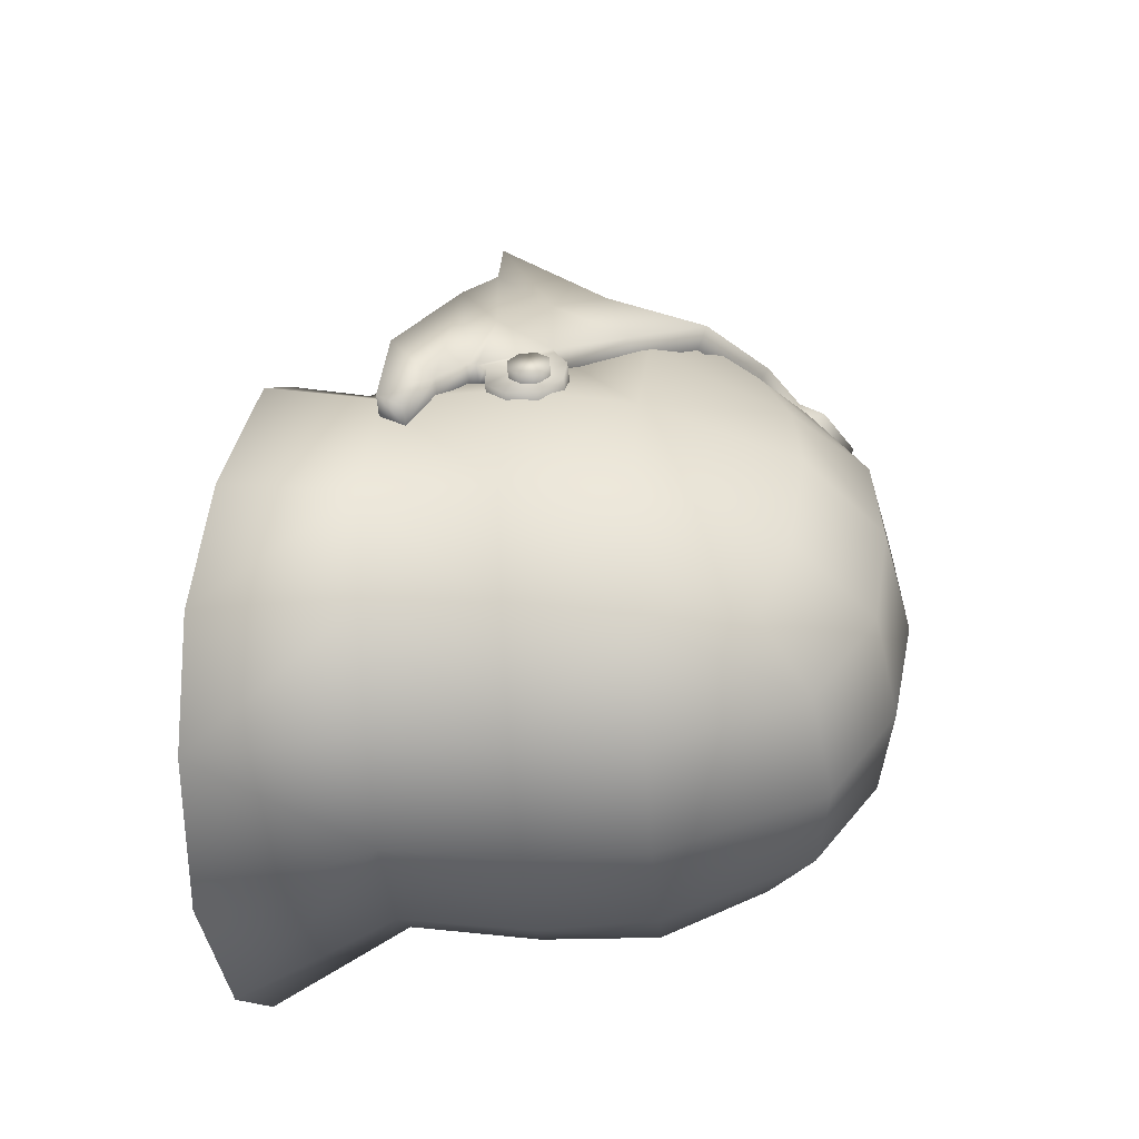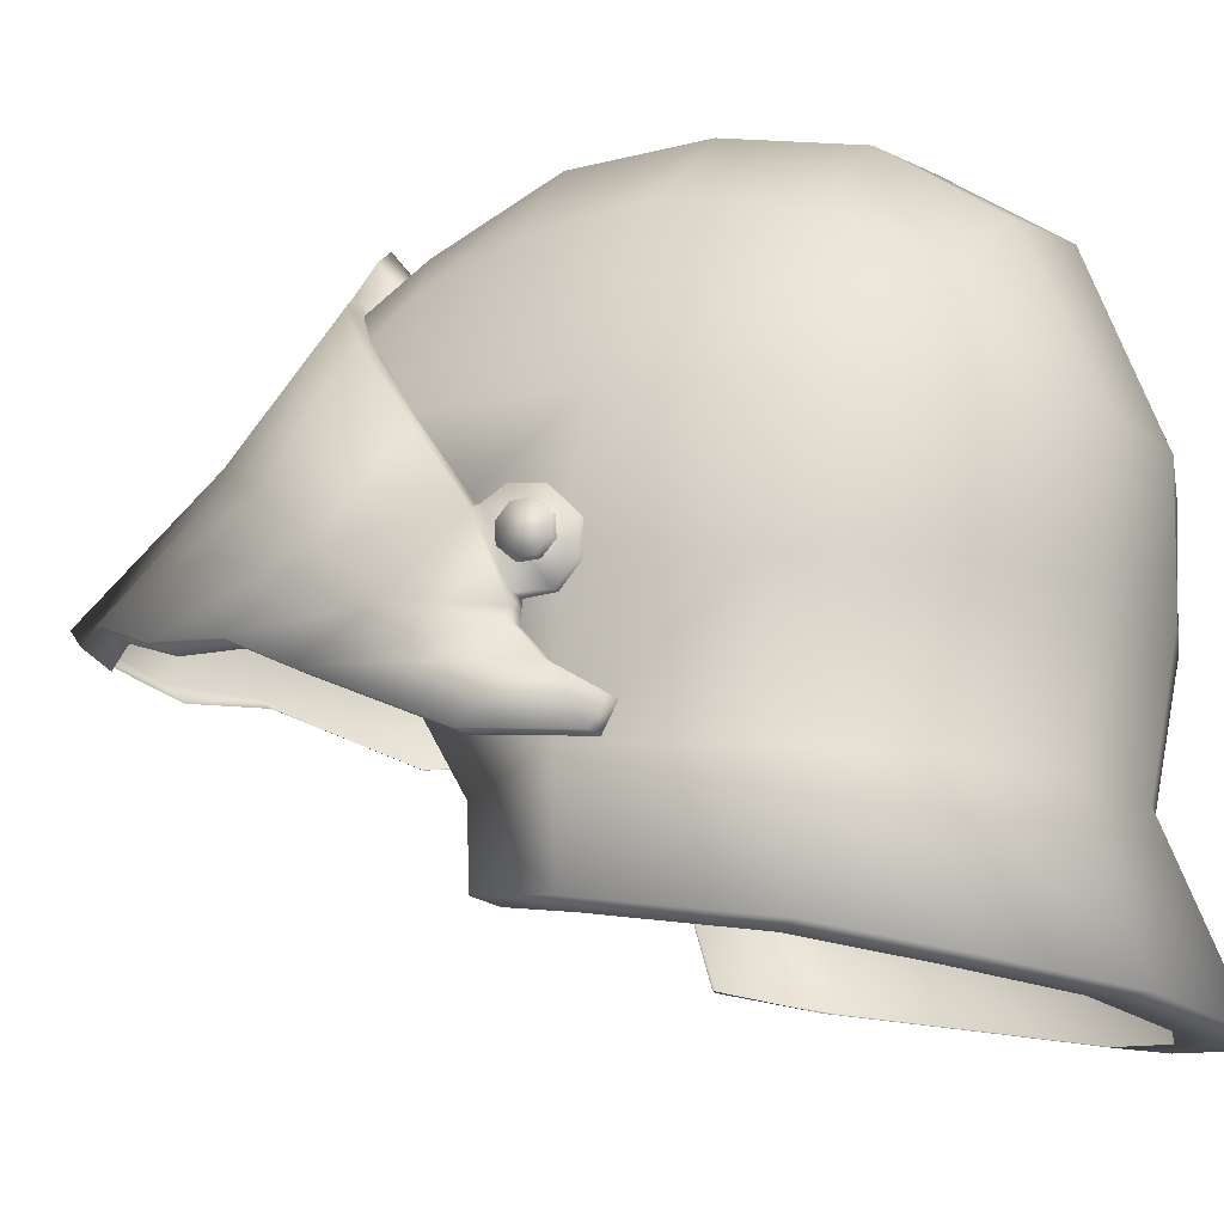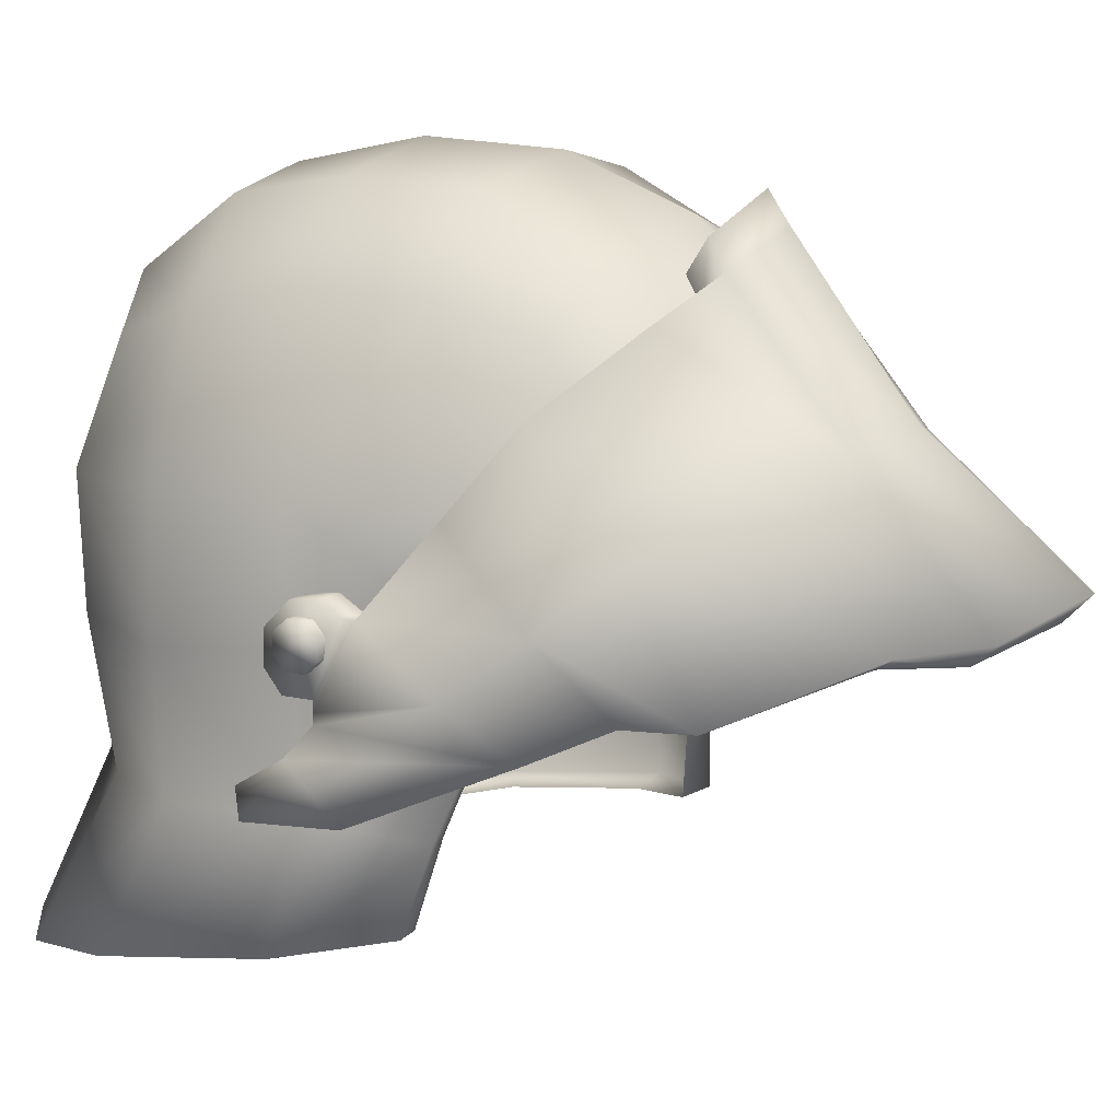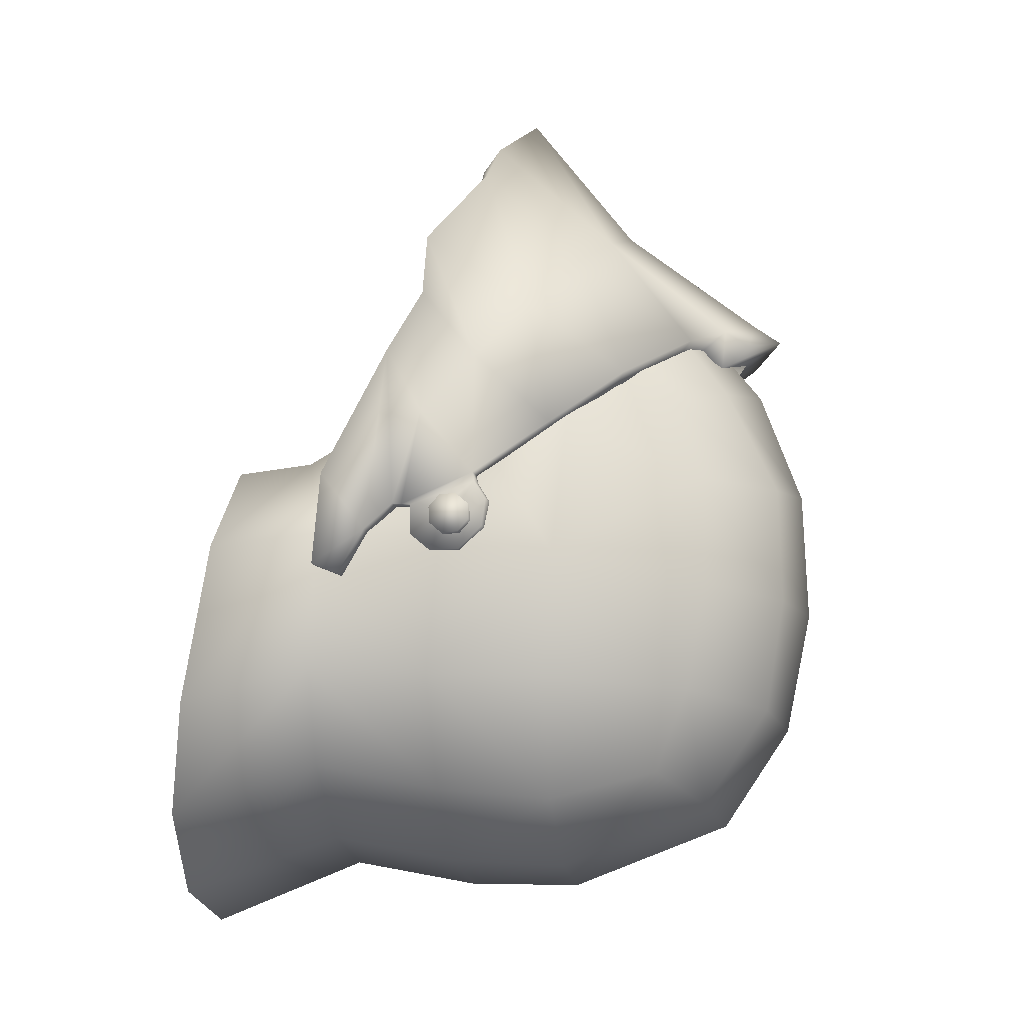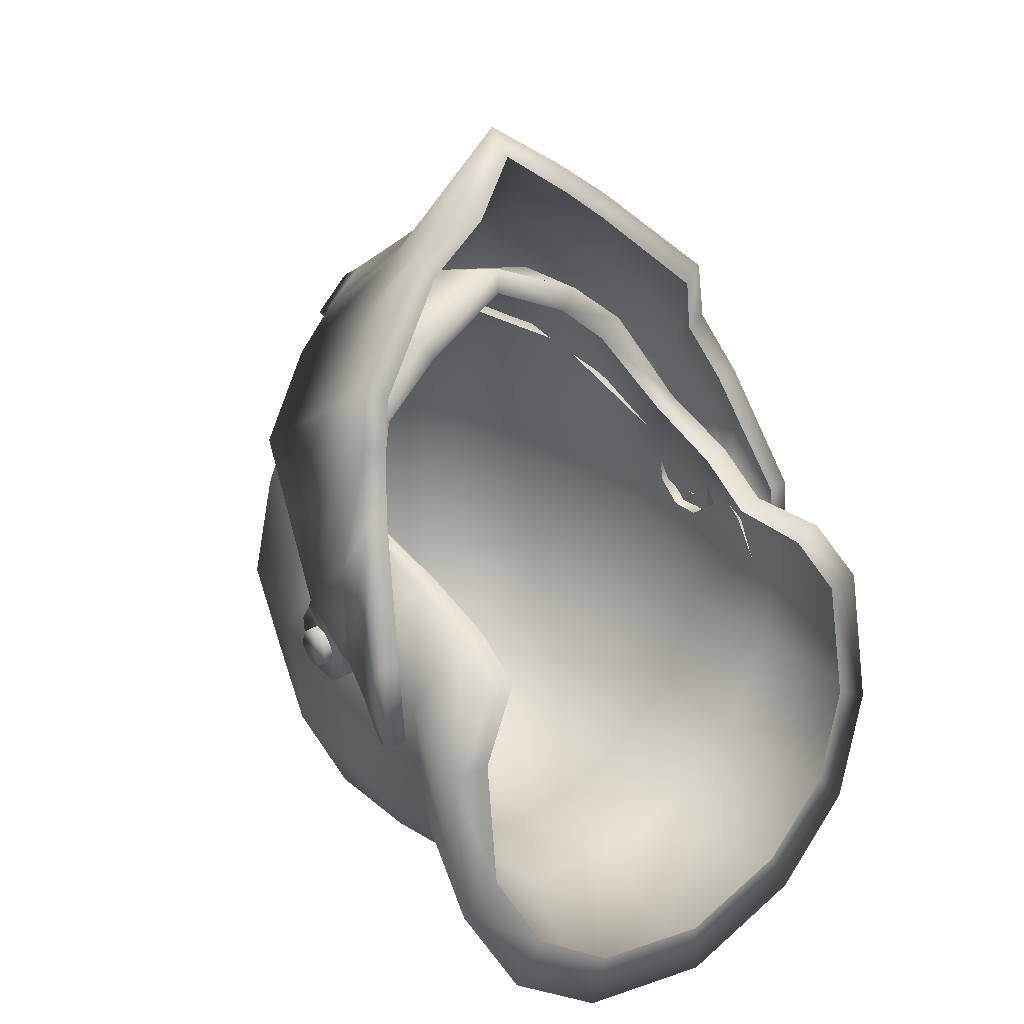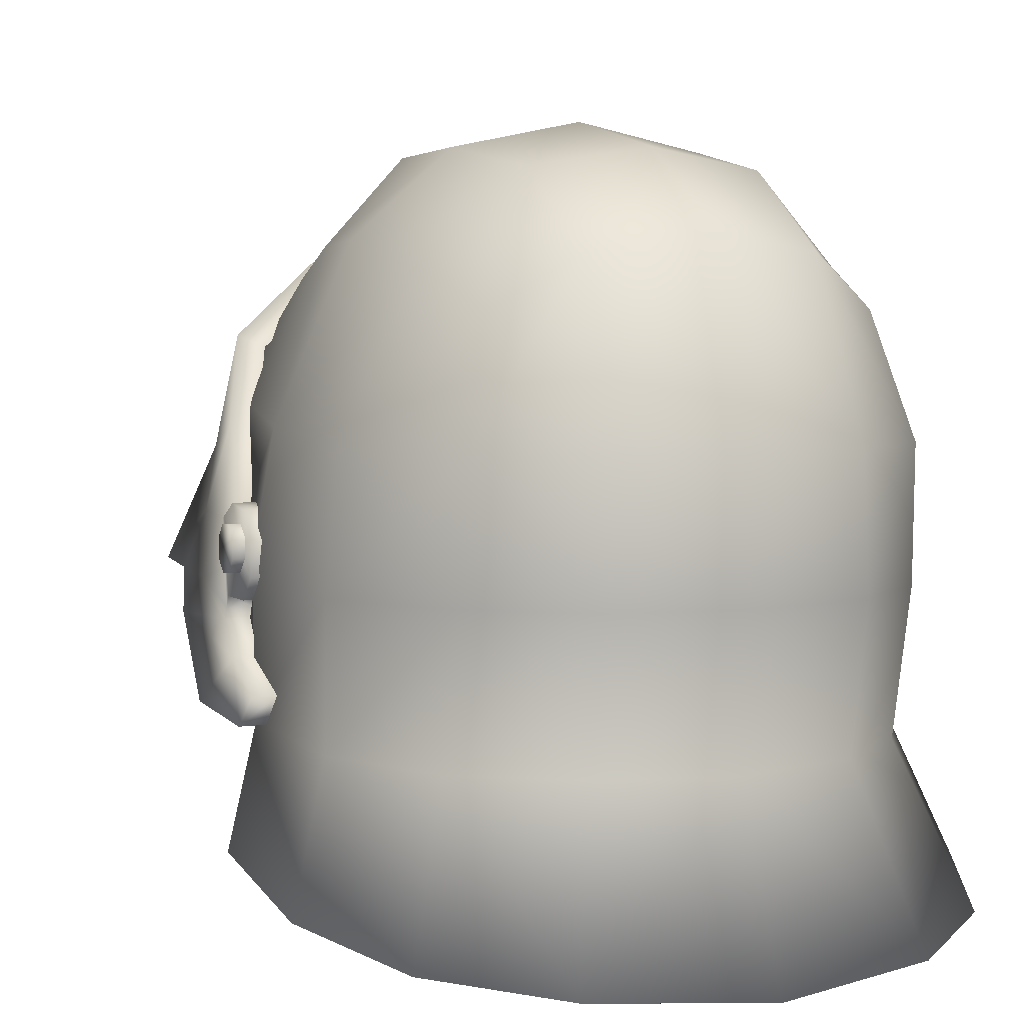
<metadata>
{"format":"obj","ext":"obj","renderer":"f3d","projection":"perspective","resolution":1024,"background":"white","views":[{"elev":-52.2,"azim":94.4,"up":"+Z"},{"elev":-14.6,"azim":111.4,"up":"+Y"},{"elev":12.4,"azim":-58.1,"up":"+Y"},{"elev":-9.8,"azim":99.7,"up":"+Z"},{"elev":31.9,"azim":-39.6,"up":"+Z"},{"elev":4.5,"azim":154.1,"up":"+Y"}]}
</metadata>
<code>
o helm_11_Mesh_0170.rip
v -0.7069 3.507 0.7568
v -0.7381 3.869 0.000362
v -1.128 3.16 0.6294
v -0.7387 2.996 1.441
v -1.222 3.345 0.03044
v -0.7381 3.762 -1.632
v -1.305 3.226 -1.518
v -0.8023 3.897 -0.8353
v 0 3.876 -1.738
v -0.7069 3.294 -2.32
v -1.192 2.982 -2.1
v -1.759 2.251 -1.455
v -1.393 3.367 -0.7617
v -0.7381 2.246 -2.756
v 0 1.431 -2.885
v -0.8023 1.431 -2.715
v -1.412 1.431 -2.22
v -1.378 2.245 -2.293
v -1.408 0.5325 -2.041
v -0.8055 0.5389 -2.547
v -1.81 0.5647 -1.375
v -1.826 1.429 -1.429
v -2.11 -0.2731 -1.629
v -1.745 -0.4339 -2.398
v -1.88 1.533 -0.449
v -1.557 2.4 0.4035
v -1.783 2.321 -0.5634
v -1.238 2.742 1.019
v -1.275 2.405 1.161
v 0 3.155 1.58
v -0.7686 2.497 1.665
v 0 0.5233 -2.722
v -2.058 -0.09568 -0.5108
v -1.839 0.6299 -0.4039
v -1.495 0.4812 0.1663
v -1.228 1.876 1.3
v 0 2.549 1.852
v 0 1.886 2.101
v -1.059 -0.5234 -2.944
v -0.7522 1.873 1.714
v -0.635 1.886 1.552
v 0 1.897 1.895
v -1.062 1.891 1.167
v -1.573 1.593 0.6041
v -1.667 -0.000995 0.07426
v -1.443 -0.02139 0.01411
v -1.497 -0.4177 -2.118
v -1.313 0.4857 0.1176
v -1.364 0.9357 0.3473
v -1.538 0.9189 0.3989
v -1.407 1.586 0.549
v 0 3.72 0.8726
v 0.7069 3.507 0.7568
v 0 4.022 0.06696
v 0.7387 2.996 1.441
v 1.128 3.16 0.6294
v 0.7381 3.869 0.000362
v 0.7381 3.762 -1.632
v 0.8023 3.897 -0.8353
v 1.305 3.226 -1.518
v 1.393 3.367 -0.7617
v 1.759 2.251 -1.455
v 1.192 2.982 -2.1
v 0 2.244 -2.897
v 0 3.392 -2.456
v 0.7381 2.246 -2.756
v 0.7069 3.294 -2.32
v 1.378 2.245 -2.293
v 1.408 0.5325 -2.041
v 0.8055 0.5389 -2.547
v 1.412 1.431 -2.22
v 1.826 1.429 -1.429
v 1.81 0.5647 -1.375
v 2.11 -0.2731 -1.629
v 1.745 -0.4339 -2.398
v 0.8023 1.431 -2.715
v 1.88 1.533 -0.449
v 1.557 2.4 0.4035
v 1.783 2.321 -0.5634
v 1.222 3.345 0.03044
v 1.238 2.742 1.019
v 1.275 2.405 1.161
v 0.7686 2.497 1.665
v 0 4.058 -0.8577
v 0 -0.5891 -3.165
v 1.839 0.6299 -0.4039
v 2.058 -0.09568 -0.5108
v 1.538 0.9189 0.3989
v 1.228 1.876 1.3
v 1.059 -0.5234 -2.944
v 0.7522 1.873 1.714
v 0.635 1.886 1.552
v 1.062 1.891 1.167
v 1.573 1.593 0.6041
v 1.407 1.586 0.549
v 1.667 -0.000995 0.07426
v 1.495 0.4812 0.1663
v 1.443 -0.02139 0.01411
v -1.81 -0.2797 -1.458
v 1.313 0.4857 0.1176
v 1.364 0.9357 0.3473
v 0.9086 -0.4944 -2.587
v 1.765 -0.1275 -0.4992
v 0 -0.5508 -2.776
v 1.497 -0.4177 -2.118
v 1.81 -0.2797 -1.458
v -0.9086 -0.4944 -2.587
v -1.765 -0.1275 -0.4992
v 0.7811 1.6 2.393
v 1.719 1.771 -0.00318
v 1.626 1.122 0.9382
v 1.756 1.843 -0.3943
v 1.909 1.841 -0.396
v 1.767 1.68 -0.5567
v 0.8672 3.252 1.146
v 0.7811 3.126 1.024
v 1.349 2.742 0.7055
v 1.591 1.37 1.84
v 1.498 2.815 0.7758
v 1.958 1.204 -0.2268
v 2.038 0.7005 -0.004278
v 1.805 1.122 0.9382
v 1.875 0.642 -0.654
v 1.43 1.325 1.746
v 0.8672 1.691 2.541
v 1.984 0.8144 -0.72
v 1.833 0.8144 -0.7212
v 1.789 1.337 -0.2327
v 1.775 1.469 -0.5565
v 1.887 1.77 -0.003923
v 1.735 1.788 -0.06722
v 1.903 1.784 -0.07068
v 1.745 1.87 -0.1976
v 1.9 1.867 -0.2006
v 1.927 1.466 -0.5597
v 1.928 1.329 -0.4433
v 1.777 1.332 -0.4395
v 1.918 1.678 -0.5584
v 1.872 0.7008 -0.003743
v 1.941 1.335 -0.2344
v 1.805 1.205 -0.2258
v 2.039 0.6417 -0.6546
v 1.981 1.005 -0.4068
v 1.829 1.005 -0.4075
v -0.02007 1.759 3.047
v -0.8212 1.6 2.393
v -0.8212 3.126 1.024
v -1.389 2.742 0.7055
v -1.666 1.122 0.9382
v -1.958 1.678 -0.5584
v -1.949 1.841 -0.396
v -1.807 1.68 -0.5567
v -1.94 1.867 -0.2006
v -0.02007 3.683 1.463
v -1.538 2.815 0.7758
v -0.9074 1.691 2.541
v -0.9074 3.252 1.146
v -1.631 1.37 1.84
v -1.927 1.77 -0.003923
v -1.981 1.335 -0.2344
v -2.078 0.7005 -0.004278
v -1.912 0.7008 -0.003743
v -1.845 1.122 0.9382
v -1.47 1.325 1.746
v -0.02007 1.937 3.223
v -2.024 0.8144 -0.72
v -1.817 1.332 -0.4395
v -1.775 1.788 -0.06722
v -1.816 1.469 -0.5565
v -1.76 1.771 -0.00318
v -1.943 1.784 -0.07068
v -1.969 1.329 -0.4433
v -1.967 1.466 -0.5597
v -1.829 1.337 -0.2327
v -1.785 1.87 -0.1976
v -1.796 1.843 -0.3943
v -1.869 1.005 -0.4075
v -1.915 0.642 -0.654
v -1.845 1.205 -0.2258
v -2.079 0.6417 -0.6546
v -1.873 0.8144 -0.7212
v -2.021 1.005 -0.4068
v -1.998 1.204 -0.2268
v 0.3805 3.276 1.164
v 0.3805 1.571 2.724
v 0.4236 1.711 2.892
v 0.4236 3.482 1.317
v -0.4206 1.571 2.724
v -0.4637 1.711 2.892
v -0.4206 3.276 1.164
v -0.4637 3.482 1.317
v 1.846 1.752 -0.2434
v 1.849 1.474 -0.2622
v 1.843 1.55 -0.1753
v 1.842 1.665 -0.1676
v 1.859 1.684 -0.4453
v 1.861 1.569 -0.4531
v 1.853 1.76 -0.3585
v 1.857 1.482 -0.3773
v -1.893 1.76 -0.3585
v -1.886 1.752 -0.2434
v -1.882 1.665 -0.1676
v -1.89 1.474 -0.2622
v -1.897 1.482 -0.3773
v -1.884 1.55 -0.1753
v -1.901 1.569 -0.4531
v -1.899 1.684 -0.4453
v 1.992 1.684 -0.4453
v 1.986 1.76 -0.3585
v 1.978 1.752 -0.2435
v 1.974 1.665 -0.1676
v -2.03 1.482 -0.3772
v -2.034 1.569 -0.4531
v -2.026 1.76 -0.3585
v -2.018 1.752 -0.2435
v 1.975 1.55 -0.1753
v -2.014 1.665 -0.1676
v -2.016 1.55 -0.1753
v 1.982 1.474 -0.2622
v -2.022 1.474 -0.2622
v -2.032 1.684 -0.4453
v 1.989 1.482 -0.3772
v 1.994 1.569 -0.4531
v -1.574 2.256 0.3511
v -1.733 2.293 0.3859
v -1.509 1.322 1.358
v -1.673 1.344 1.404
v 1.534 2.256 0.3511
v 1.692 2.293 0.3859
v 1.633 1.344 1.404
v 1.469 1.322 1.358
v 1.448 2.112 1.32
v -0.8526 2.408 1.838
v -0.02007 2.709 2.227
v 1.949 1.269 -0.2306
v -1.989 1.269 -0.2306
v 1.797 1.271 -0.2293
v -1.837 1.271 -0.2293
v 1.846 1.382 0.4651
v -1.488 2.112 1.32
v 0.8125 2.408 1.838
v -1.886 1.382 0.4651
v 0.4236 2.602 2.072
v -0.4637 2.602 2.072
v -1.703 1.743 0.9074
v 1.663 1.743 0.9074
v -0.02007 3.88 1.322
v -0.02007 3.609 1.15
v 0.3585 3.451 1.048
v 0.3992 3.657 1.201
v -0.3986 3.451 1.048
v -0.4393 3.657 1.201
f 175 176 151 153
f 48 49 50 35
f 109 124 118 125
f 53 57 54 52
f 39 24 19 20
f 80 61 59 57
f 9 58 67 65
f 56 80 57 53
f 79 62 60 61
f 68 63 60 62
f 14 10 65 64
f 65 67 66 64
f 15 64 66 76
f 68 71 76 66
f 227 163 149 226
f 83 82 81 55
f 71 72 73 69
f 142 123 127 126
f 90 70 69 75
f 72 71 68 62
f 151 176 152 150
f 9 65 10 6
f 26 28 3
f 38 42 92 91
f 26 29 28
f 5 26 3
f 37 83 55 30
f 175 153 171 168
f 90 85 32 70
f 25 34 50 44
f 77 94 88 86
f 82 89 94 78
f 94 77 79 78
f 91 89 82 83
f 37 38 91 83
f 35 50 34
f 246 232 118 230
f 89 91 92 93
f 93 95 94 89
f 90 75 105 102
f 100 97 88 101
f 94 95 101 88
f 185 109 125 186
f 232 241 125 118
f 44 50 49 51
f 54 2 1 52
f 30 52 1 4
f 28 4 1 3
f 2 5 3 1
f 7 13 8 6
f 84 8 2 54
f 5 2 8 13
f 76 71 69 70
f 228 117 119 229
f 10 11 7 6
f 59 61 60 58
f 84 54 57 59
f 18 11 10 14
f 16 20 19 17
f 39 20 32 85
f 24 23 21 19
f 162 149 163 161
f 27 13 7 12
f 173 150 152 169
f 17 19 21 22
f 27 12 22 25
f 34 25 22 21
f 5 13 27 26
f 78 81 82
f 44 36 29 26
f 80 56 78
f 56 81 78
f 243 234 165 186
f 9 6 8 84
f 32 20 16 15
f 18 14 16 17
f 23 33 34 21
f 33 45 35 34
f 40 31 29 36
f 31 4 28 29
f 79 77 72 62
f 97 86 88
f 41 42 38 40
f 79 61 80 78
f 117 116 115 119
f 67 58 60 63
f 235 140 130 239
f 46 48 35 45
f 85 90 102 104
f 74 87 103 106
f 18 17 22 12
f 45 33 108 46
f 39 85 104 107
f 75 74 106 105
f 87 96 98 103
f 33 23 99 108
f 23 24 47 99
f 24 39 107 47
f 16 14 64 15
f 37 30 4 31
f 148 155 157 147
f 224 225 155 148
f 244 189 165 234
f 240 158 156 233
f 245 227 158 240
f 236 242 159 160
f 130 132 131 110
f 30 55 53 52
f 189 188 145 165
f 158 164 146 156
f 181 178 180 166
f 168 171 159 170
f 86 73 72 77
f 160 159 171 172
f 171 153 173 172
f 172 167 174 160
f 179 177 182 183
f 40 38 37 31
f 180 178 162 161
f 182 166 180 161
f 238 236 160 174
f 18 12 7 11
f 181 166 182 177
f 235 120 141 237
f 135 134 132 136
f 67 63 68 66
f 113 138 114 112
f 129 114 138 135
f 134 113 112 133
f 75 69 73 74
f 87 86 97 96
f 74 73 86 87
f 44 26 27 25
f 97 100 98 96
f 182 161 163 183
f 122 111 139 121
f 139 123 142 121
f 230 231 111 122
f 154 187 250 247
f 44 51 43 36
f 81 56 53 55
f 9 84 59 58
f 132 134 133 131
f 151 150 173 153
f 43 41 40 36
f 76 70 32 15
f 137 129 135 136
f 134 135 138 113
f 128 137 136 140
f 142 126 143 121
f 173 169 167 172
f 120 143 144 141
f 143 126 127 144
f 132 130 140 136
f 143 120 122 121
f 116 184 187 115
f 241 243 186 125
f 145 185 186 165
f 156 146 188 189
f 233 156 189 244
f 147 157 191 190
f 212 220 218 213
f 218 217 221 213
f 208 211 216 223
f 215 214 221 217
f 211 208 209 210
f 216 219 222 223
f 195 194 216 211
f 198 192 210 209
f 205 202 217 218
f 199 197 223 222
f 202 201 215 217
f 200 207 221 214
f 194 193 219 216
f 196 198 209 208
f 204 203 220 212
f 192 195 211 210
f 197 196 208 223
f 207 206 213 221
f 206 204 212 213
f 203 205 218 220
f 201 200 214 215
f 193 199 222 219
f 242 163 227 245
f 170 159 225 224
f 158 227 226 164
f 118 124 231 230
f 110 228 229 130
f 239 246 230 122
f 130 229 246 239
f 159 242 245 225
f 157 233 244 191
f 115 187 243 241
f 140 235 237 128
f 179 183 236 238
f 183 163 242 236
f 225 245 240 155
f 155 240 233 157
f 191 244 234 154
f 120 235 239 122
f 187 154 234 243
f 119 115 241 232
f 229 119 232 246
f 251 252 247 248
f 249 248 247 250
f 190 191 252 251
f 187 184 249 250
f 191 154 247 252

</code>
